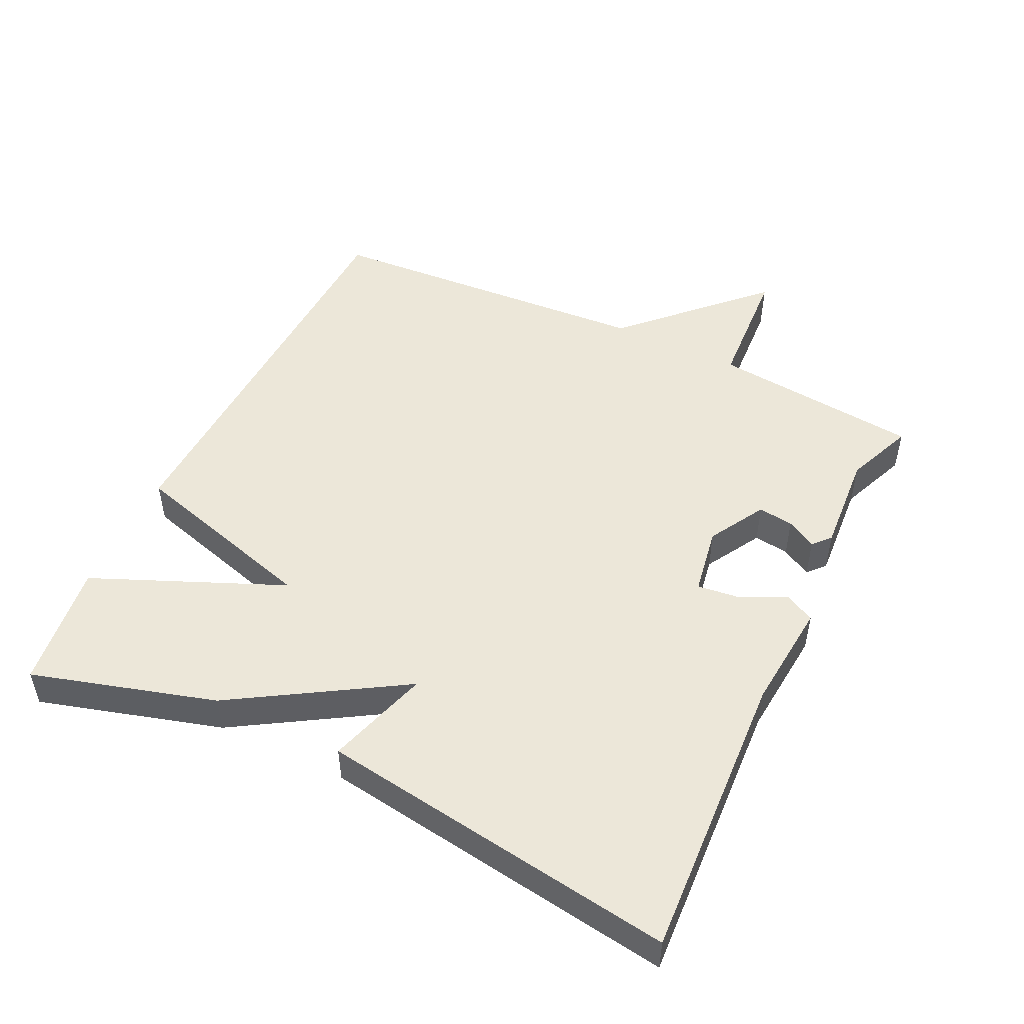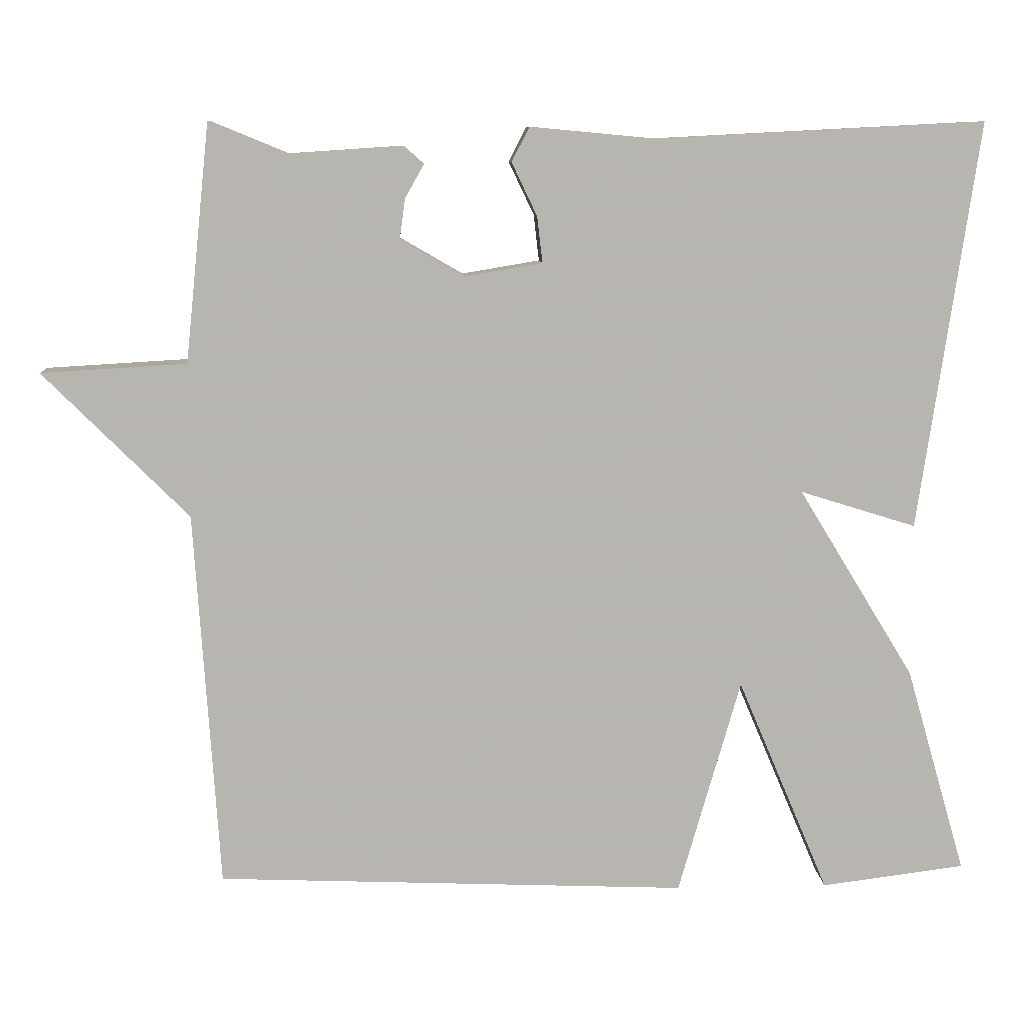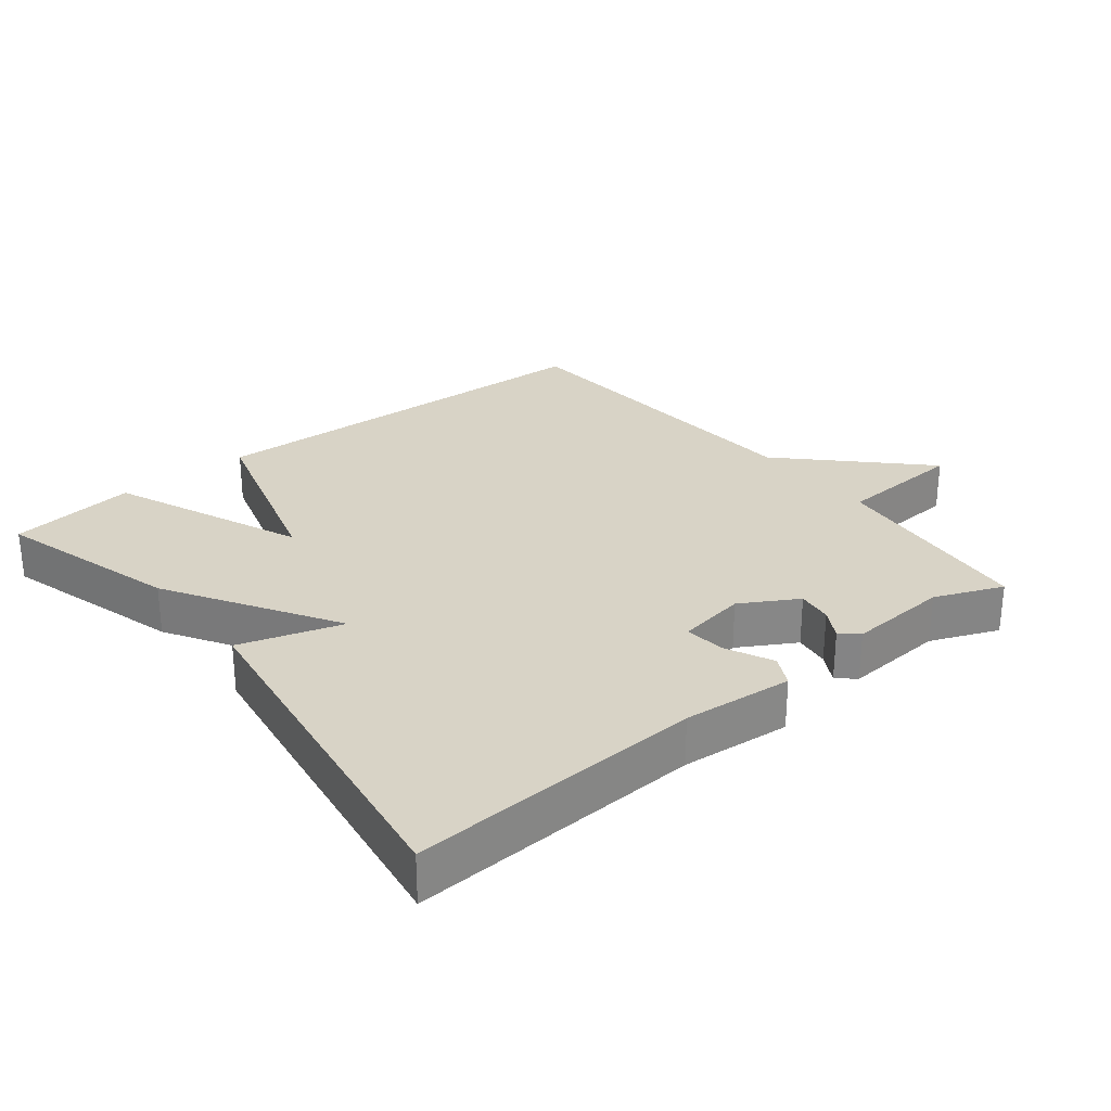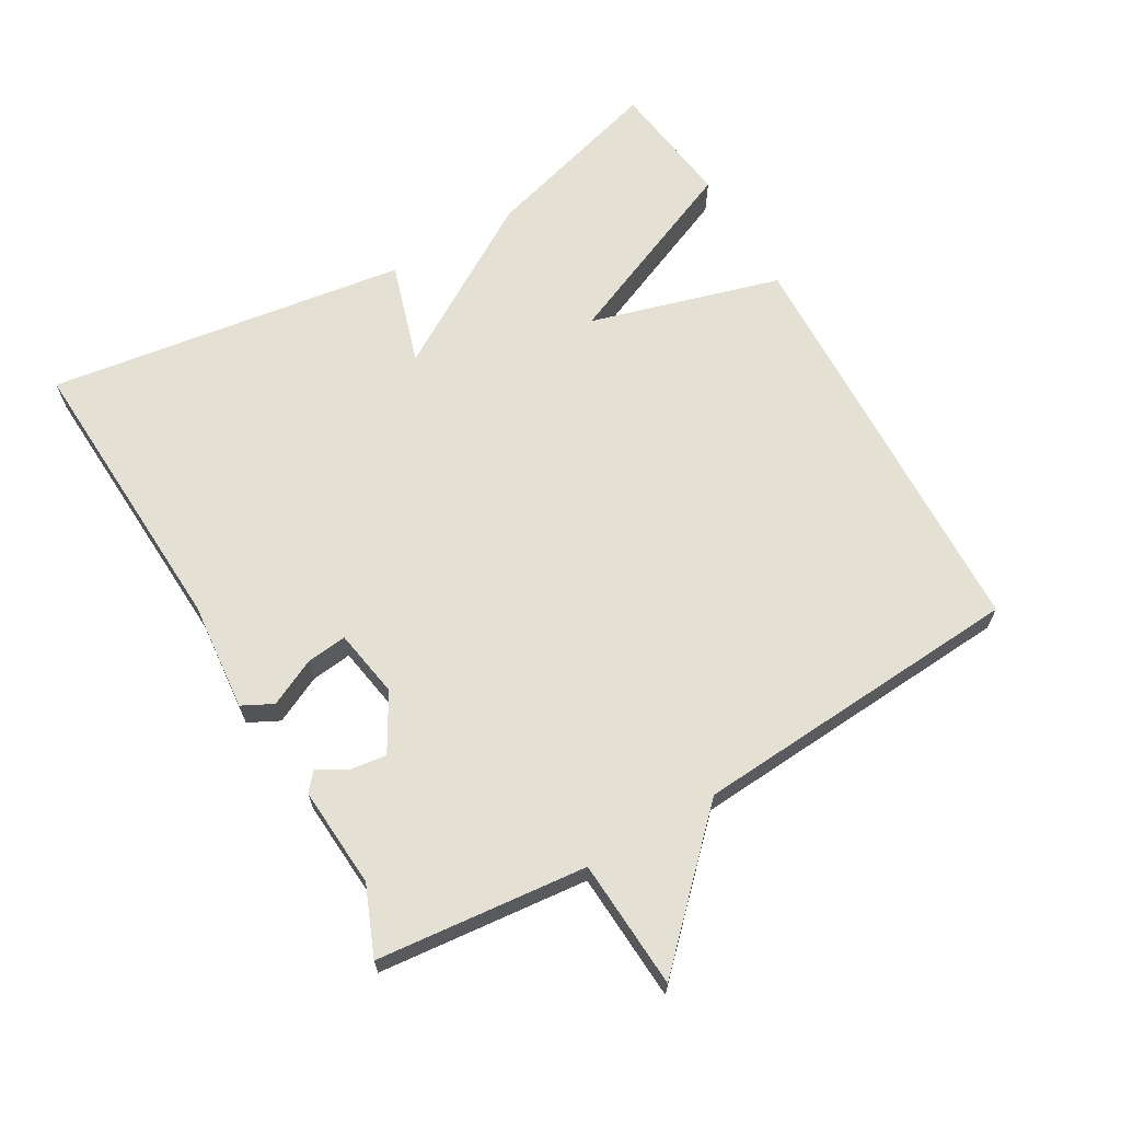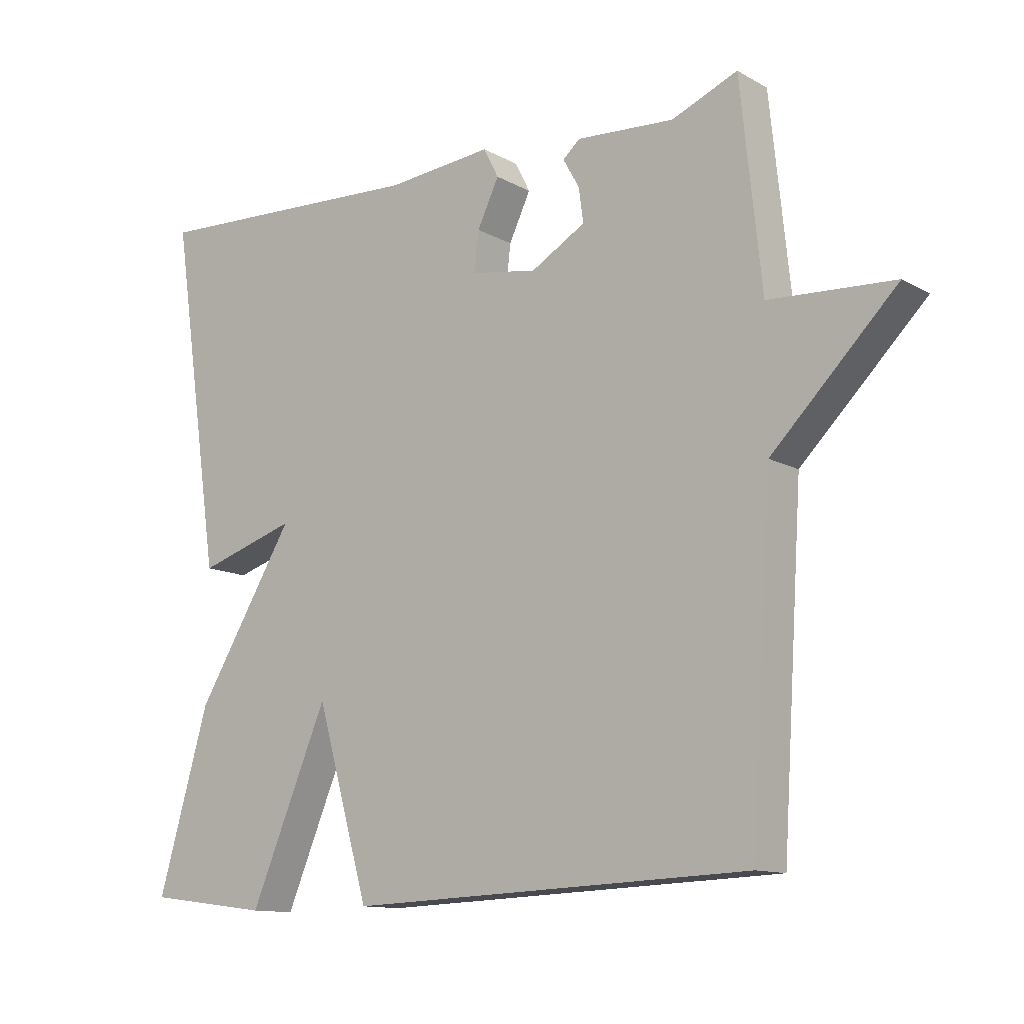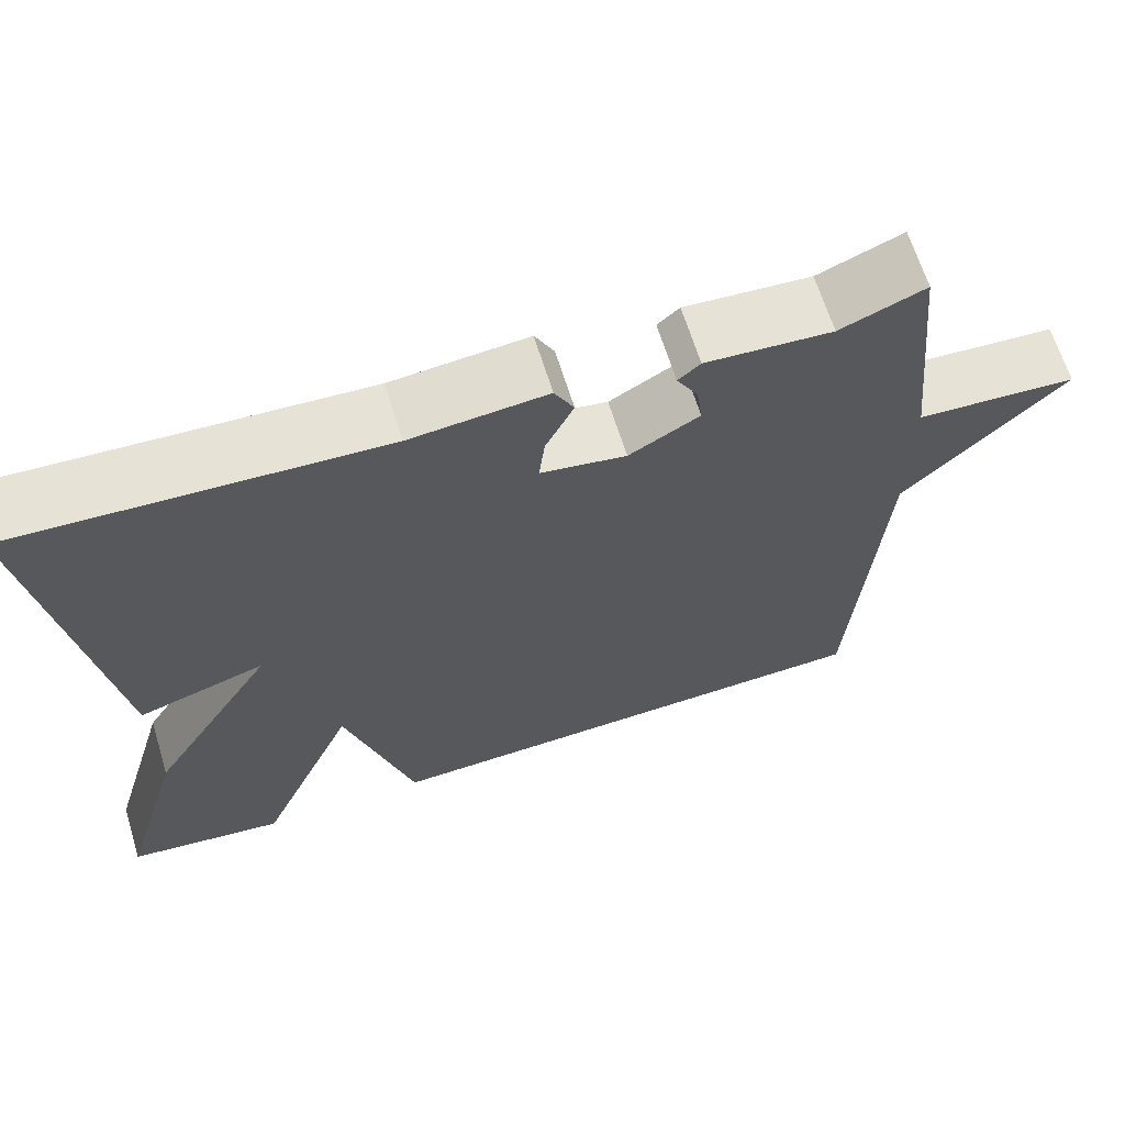
<metadata>
{"format":"obj","ext":"obj","renderer":"f3d","projection":"perspective","resolution":1024,"background":"white","views":[{"elev":49.9,"azim":-64.4,"up":"+Y"},{"elev":9.1,"azim":176.8,"up":"+Z"},{"elev":28.1,"azim":-38.6,"up":"+Y"},{"elev":66.1,"azim":59.8,"up":"+Y"},{"elev":-12.3,"azim":38.2,"up":"+Z"},{"elev":65.5,"azim":-17.2,"up":"+Z"}]}
</metadata>
<code>
v -0.5 0.07 -0.5
v -0.422 0.07 -0.23
v -0.271 0.07 0.017
v -0.422 0.07 -0.03
v -0.5 0.07 0.5
v -0.071 0.07 0.478
v 0.09 0.07 0.493
v 0.113 0.07 0.448
v 0.08 0.07 0.379
v 0.073 0.07 0.319
v 0.174 0.07 0.302
v 0.257 0.07 0.35
v 0.25 0.07 0.402
v 0.225 0.07 0.446
v 0.251 0.07 0.469
v 0.4 0.07 0.459
v 0.5 0.07 0.5
v 0.532 0.07 0.191
v 0.721 0.07 0.18
v 0.532 0.07 -0.009
v 0.5 0.07 -0.5
v -0.113 0.07 -0.524
v -0.194 0.07 -0.243
v -0.313 0.07 -0.524
v -0.5 0 -0.5
v -0.422 0 -0.23
v -0.271 0 0.017
v -0.422 0 -0.03
v -0.5 0 0.5
v -0.071 0 0.478
v 0.09 0 0.493
v 0.113 0 0.448
v 0.08 0 0.379
v 0.073 0 0.319
v 0.174 0 0.302
v 0.257 0 0.35
v 0.25 0 0.402
v 0.225 0 0.446
v 0.251 0 0.469
v 0.4 0 0.459
v 0.5 0 0.5
v 0.532 0 0.191
v 0.721 0 0.18
v 0.532 0 -0.009
v 0.5 0 -0.5
v -0.113 0 -0.524
v -0.194 0 -0.243
v -0.313 0 -0.524
f 1 2 3
f 24 1 3
f 23 24 3
f 20 21 22 23
f 20 23 3
f 19 20 3
f 18 19 3
f 16 17 18
f 15 16 18
f 14 15 18
f 13 14 18
f 12 13 18
f 11 12 18 3
f 10 11 3 4
f 4 5 6
f 10 4 6
f 9 10 6
f 6 7 8 9
f 27 26 25
f 27 25 48
f 27 48 47
f 47 46 45 44
f 27 47 44
f 27 44 43
f 27 43 42
f 42 41 40
f 42 40 39
f 42 39 38
f 42 38 37
f 42 37 36
f 27 42 36 35
f 28 27 35 34
f 30 29 28
f 30 28 34
f 30 34 33
f 33 32 31 30
f 1 25 26 2
f 2 26 27 3
f 3 27 28 4
f 4 28 29 5
f 5 29 30 6
f 6 30 31 7
f 7 31 32 8
f 8 32 33 9
f 9 33 34 10
f 10 34 35 11
f 11 35 36 12
f 12 36 37 13
f 13 37 38 14
f 14 38 39 15
f 15 39 40 16
f 16 40 41 17
f 17 41 42 18
f 18 42 43 19
f 19 43 44 20
f 20 44 45 21
f 21 45 46 22
f 22 46 47 23
f 23 47 48 24
f 24 48 25 1

</code>
